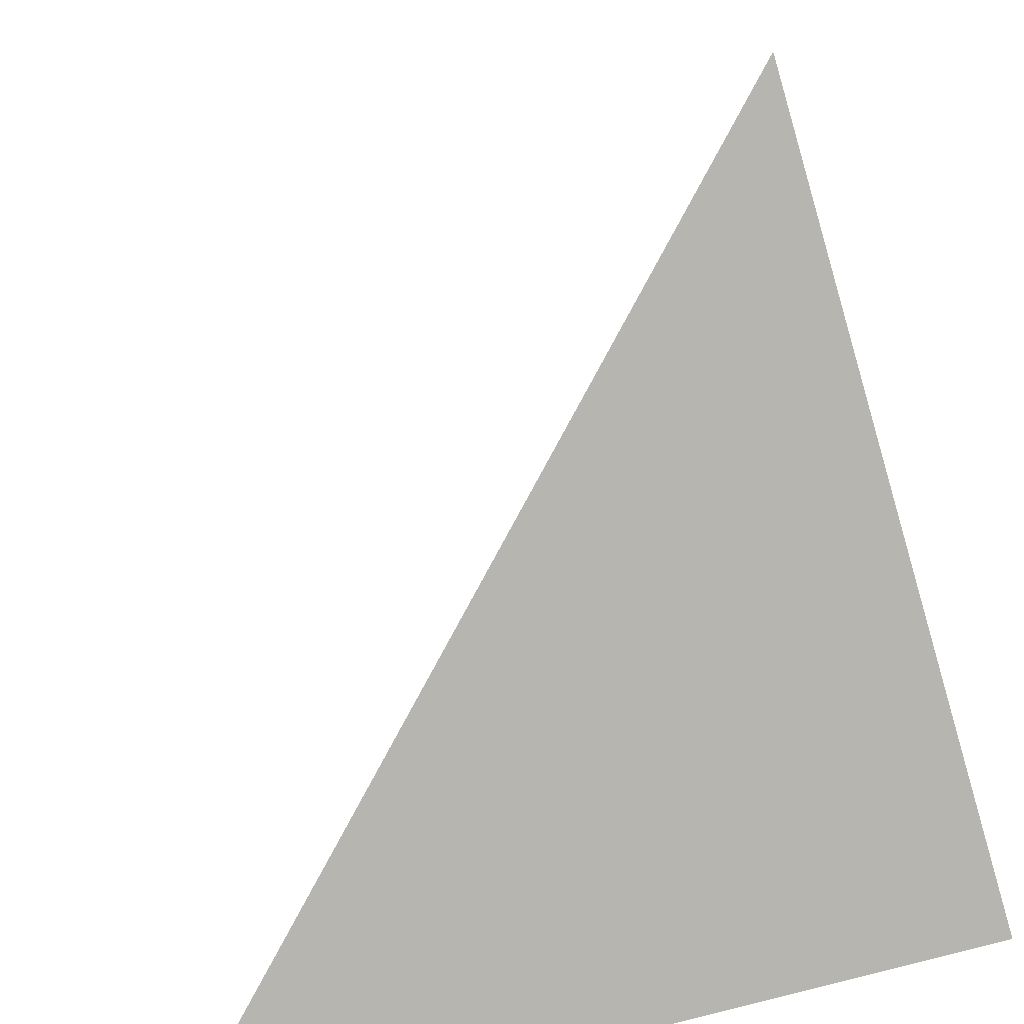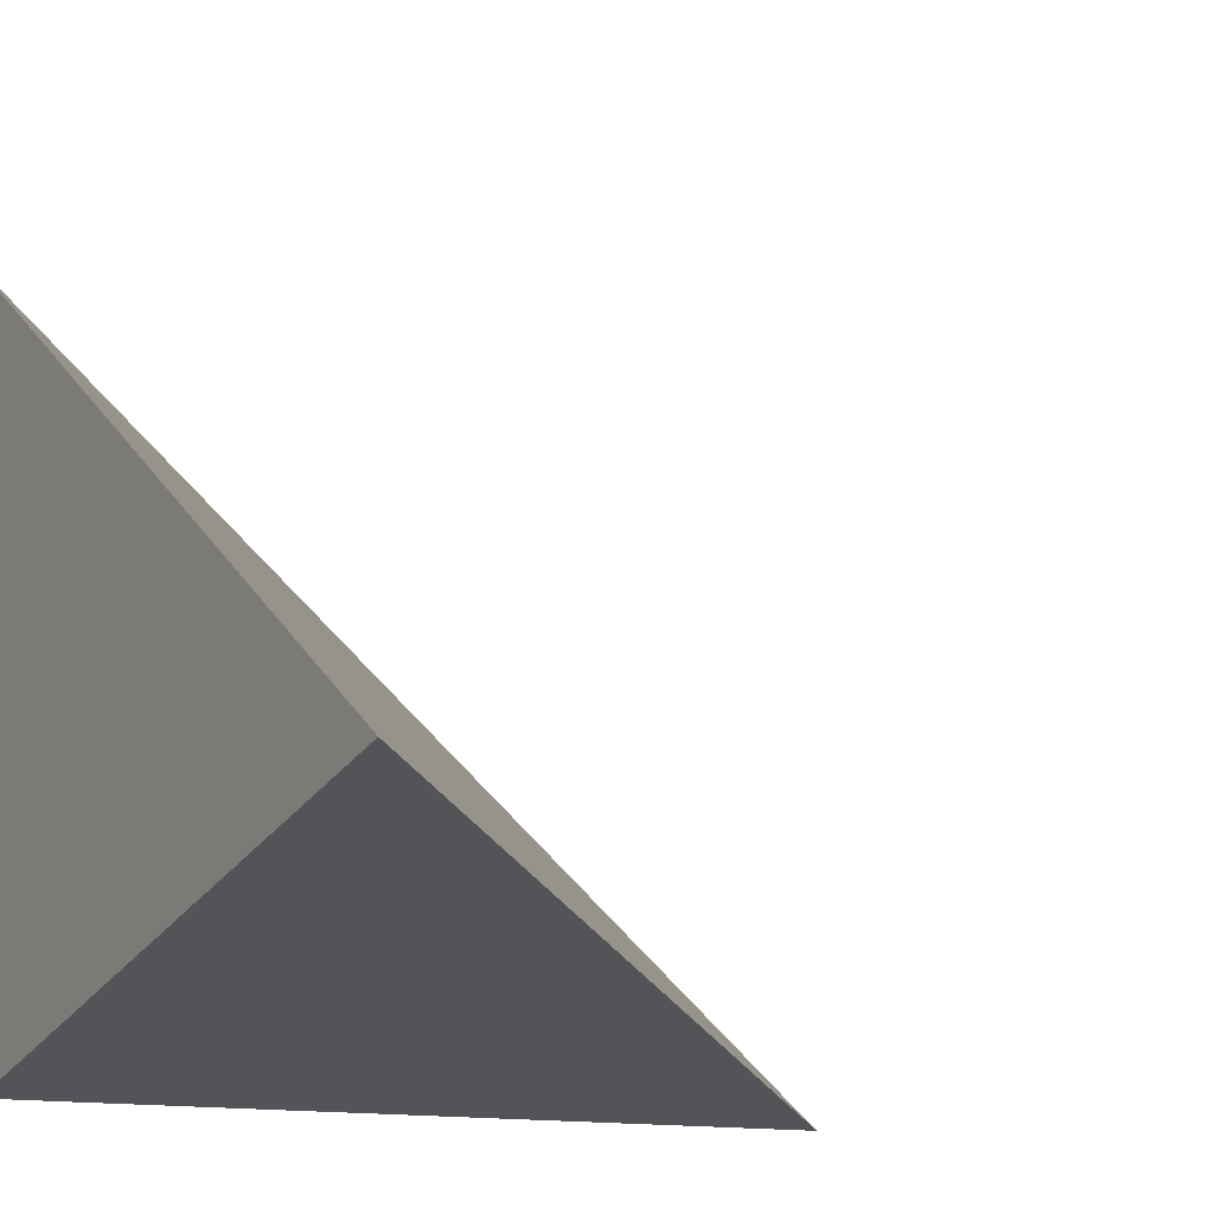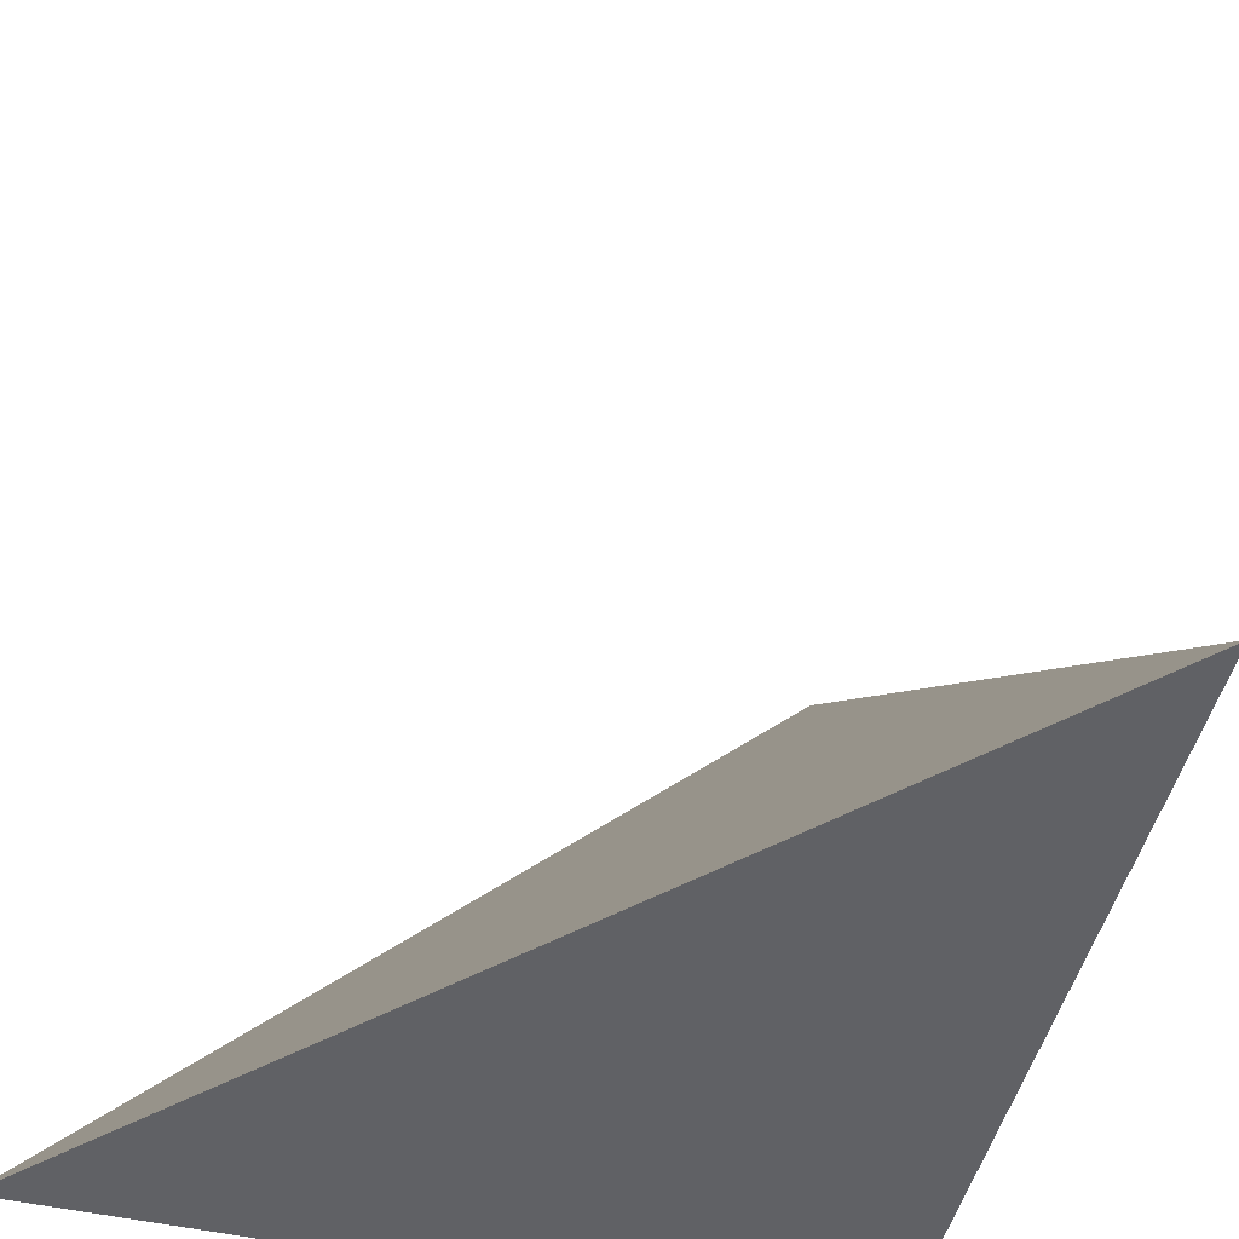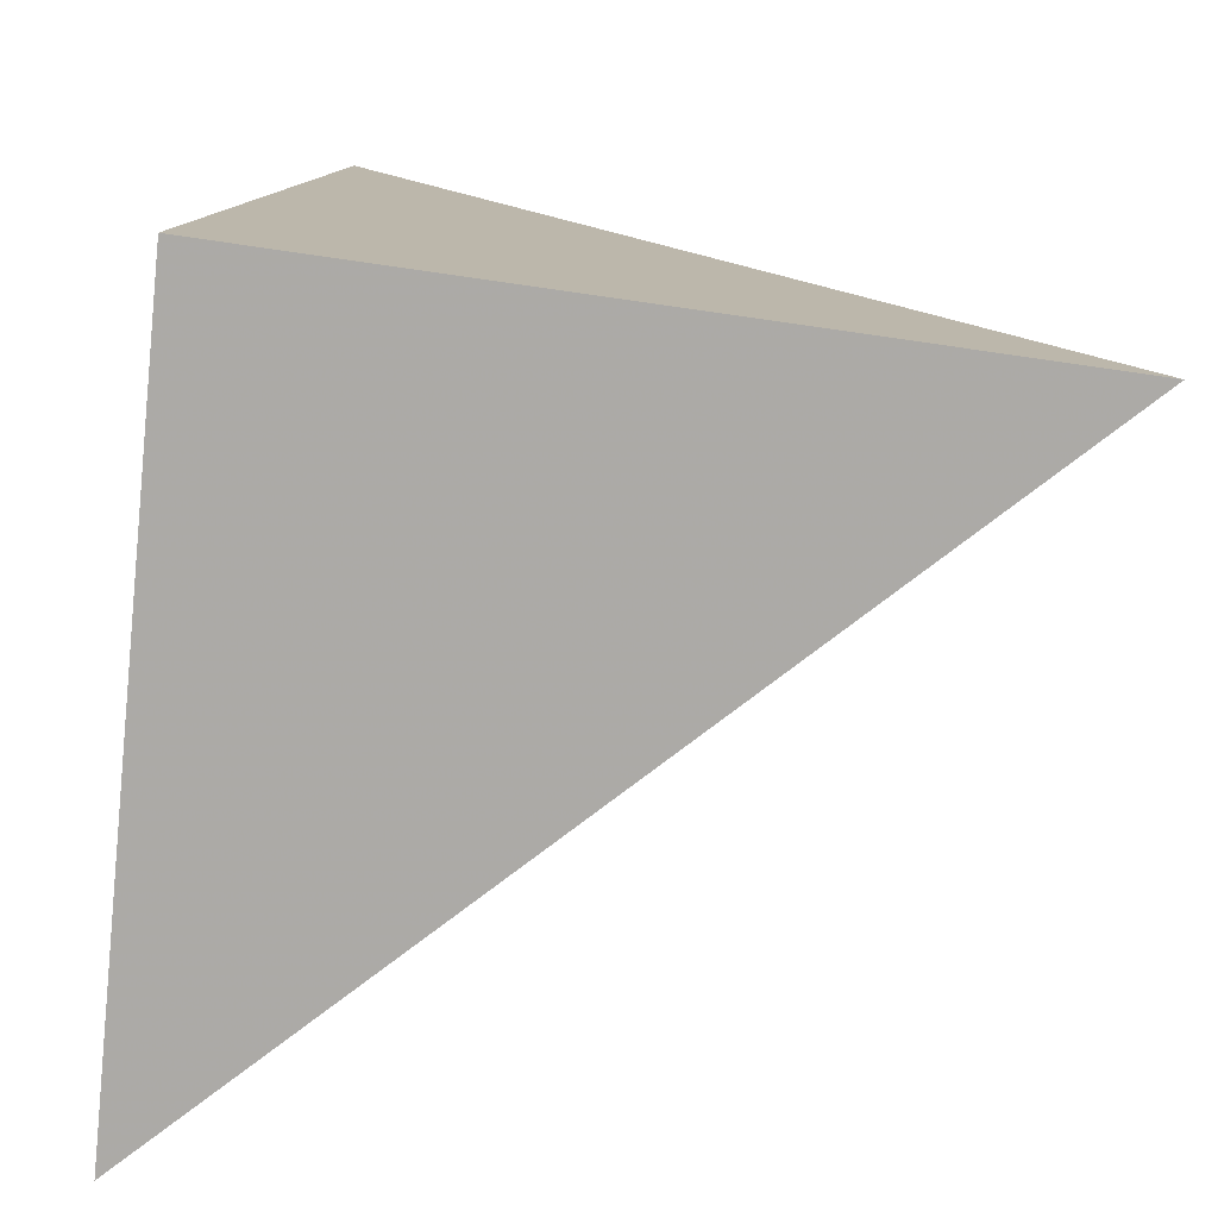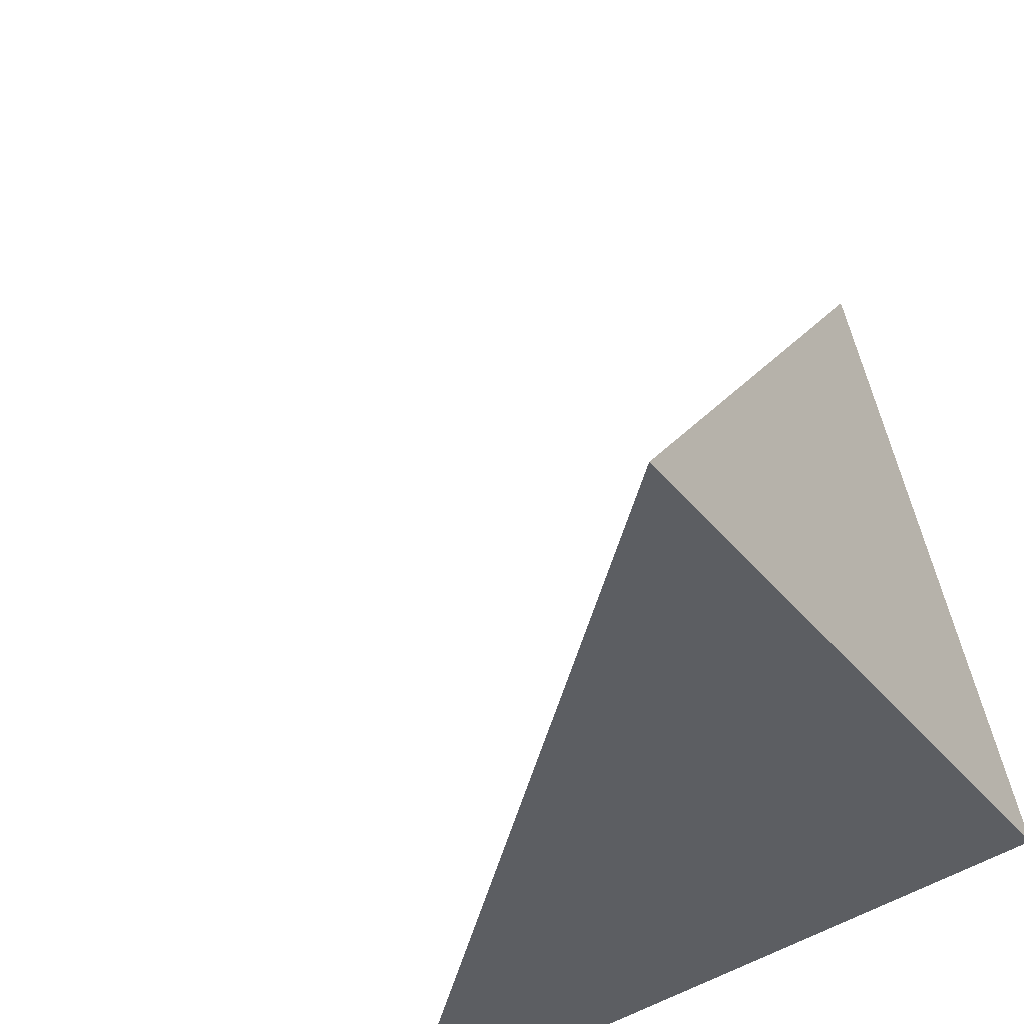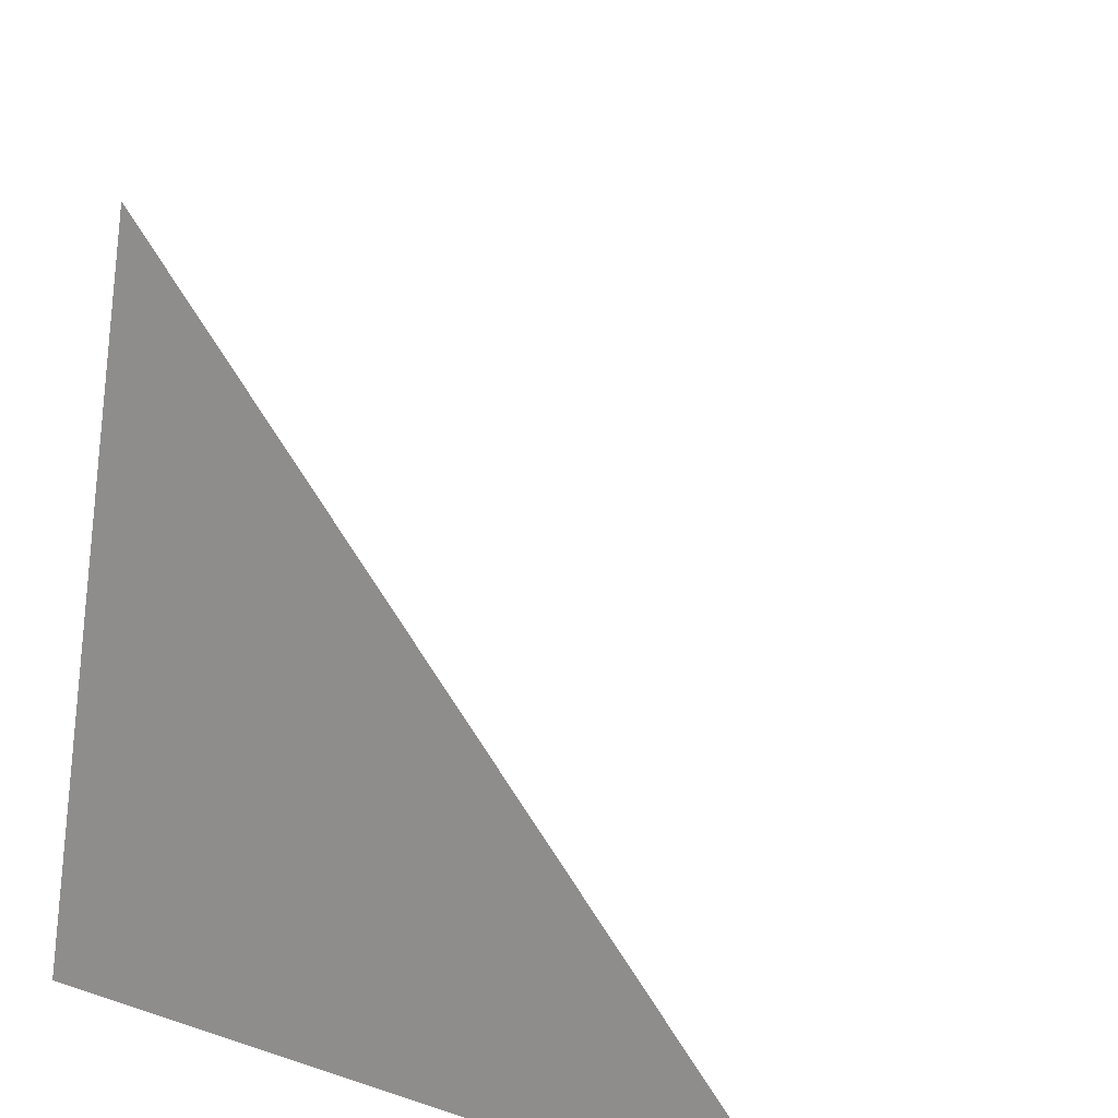
<metadata>
{"format":"obj","ext":"obj","renderer":"f3d","projection":"perspective","resolution":1024,"background":"white","views":[{"elev":-75.1,"azim":-170.5,"up":"+Z"},{"elev":-27.1,"azim":55.8,"up":"+Z"},{"elev":-42.9,"azim":158.5,"up":"+Z"},{"elev":-70.5,"azim":-96.4,"up":"+Y"},{"elev":-42.8,"azim":122.6,"up":"+Y"},{"elev":26.9,"azim":-68.9,"up":"+Y"}]}
</metadata>
<code>
v  0.9658  0.1067  0.9658
v  1.974  0  0.9745
v  1.085  1.136  1.085
v  0.9745  0  1.974
f 1 3 2
f 1 4 3
f 1 2 4
f 2 3 4

</code>
